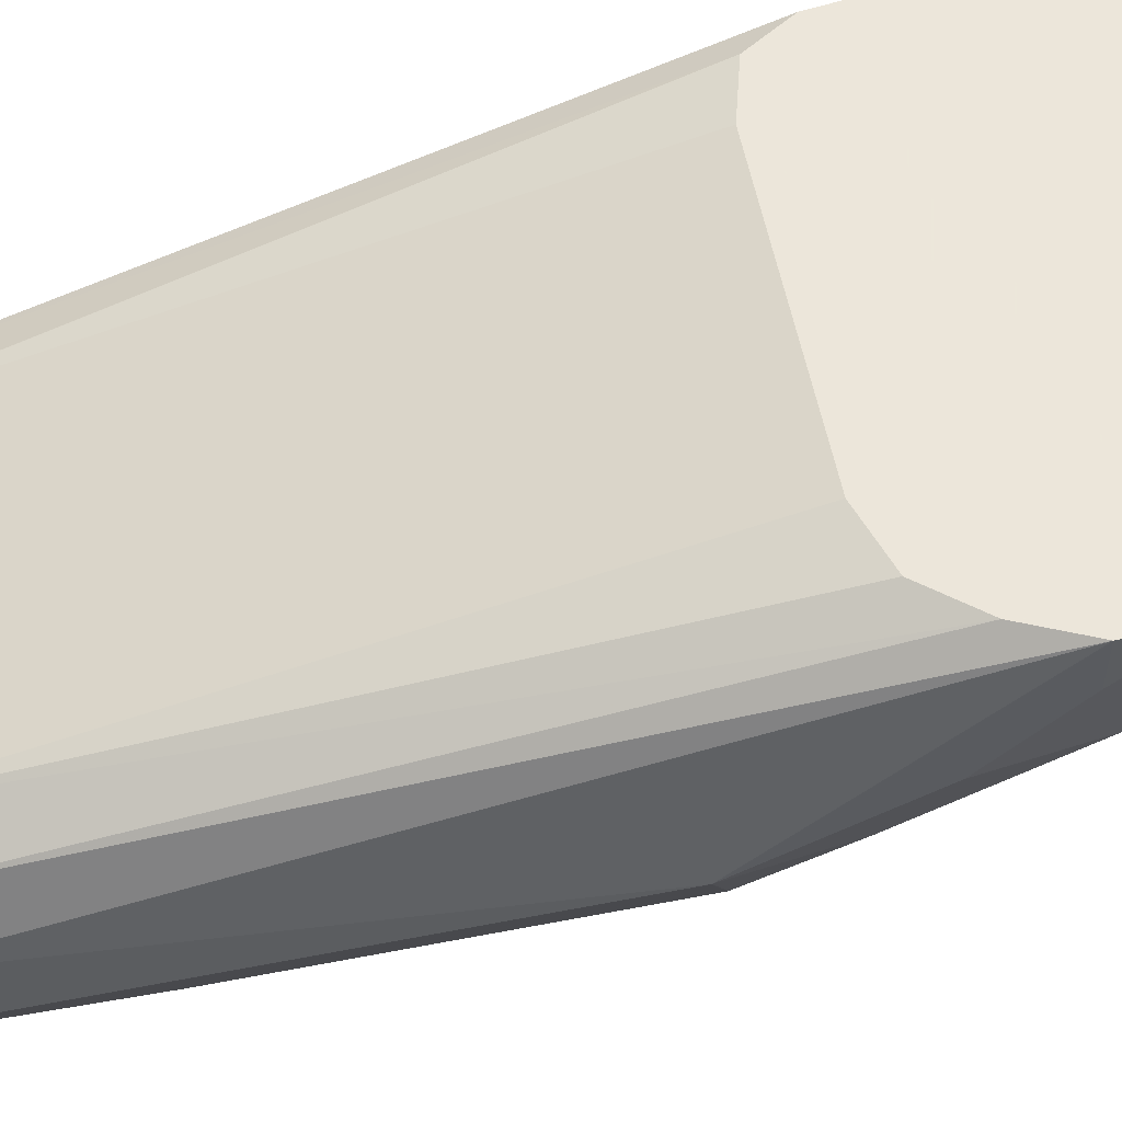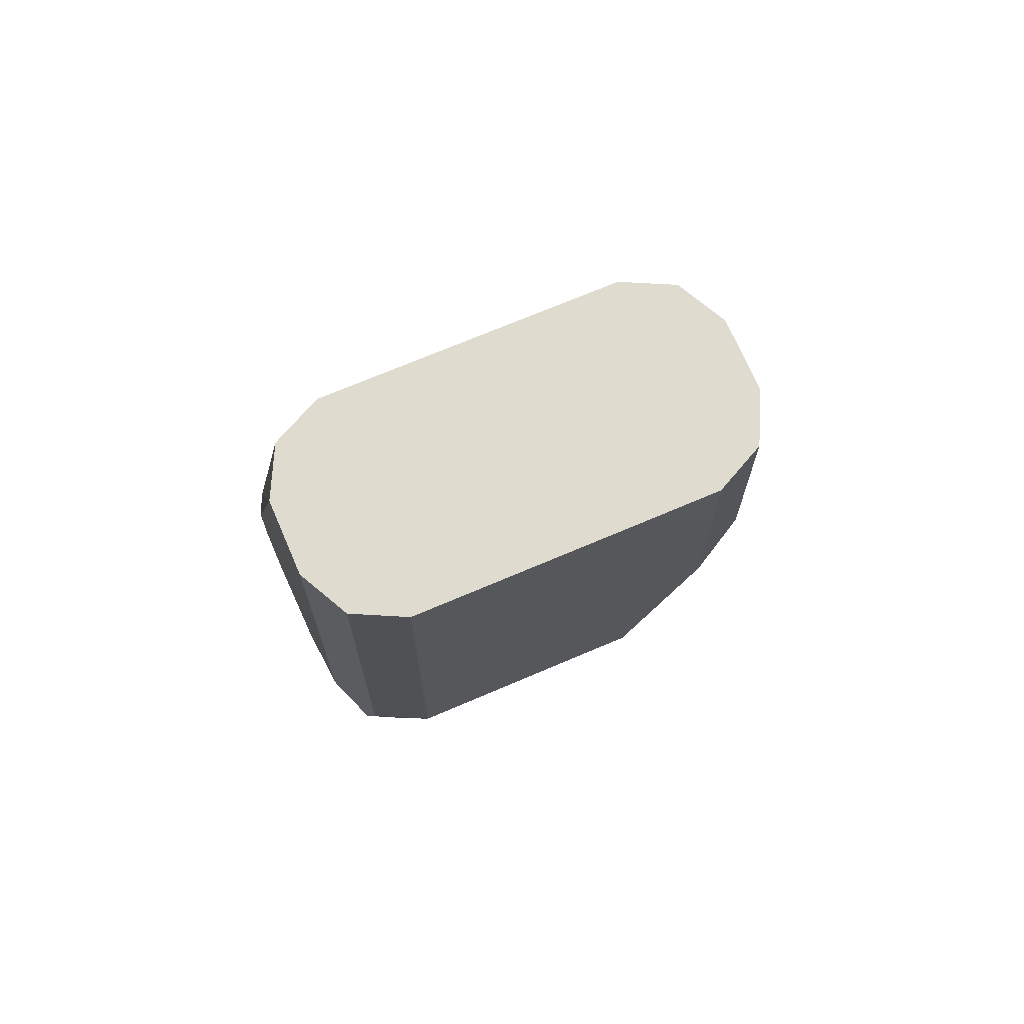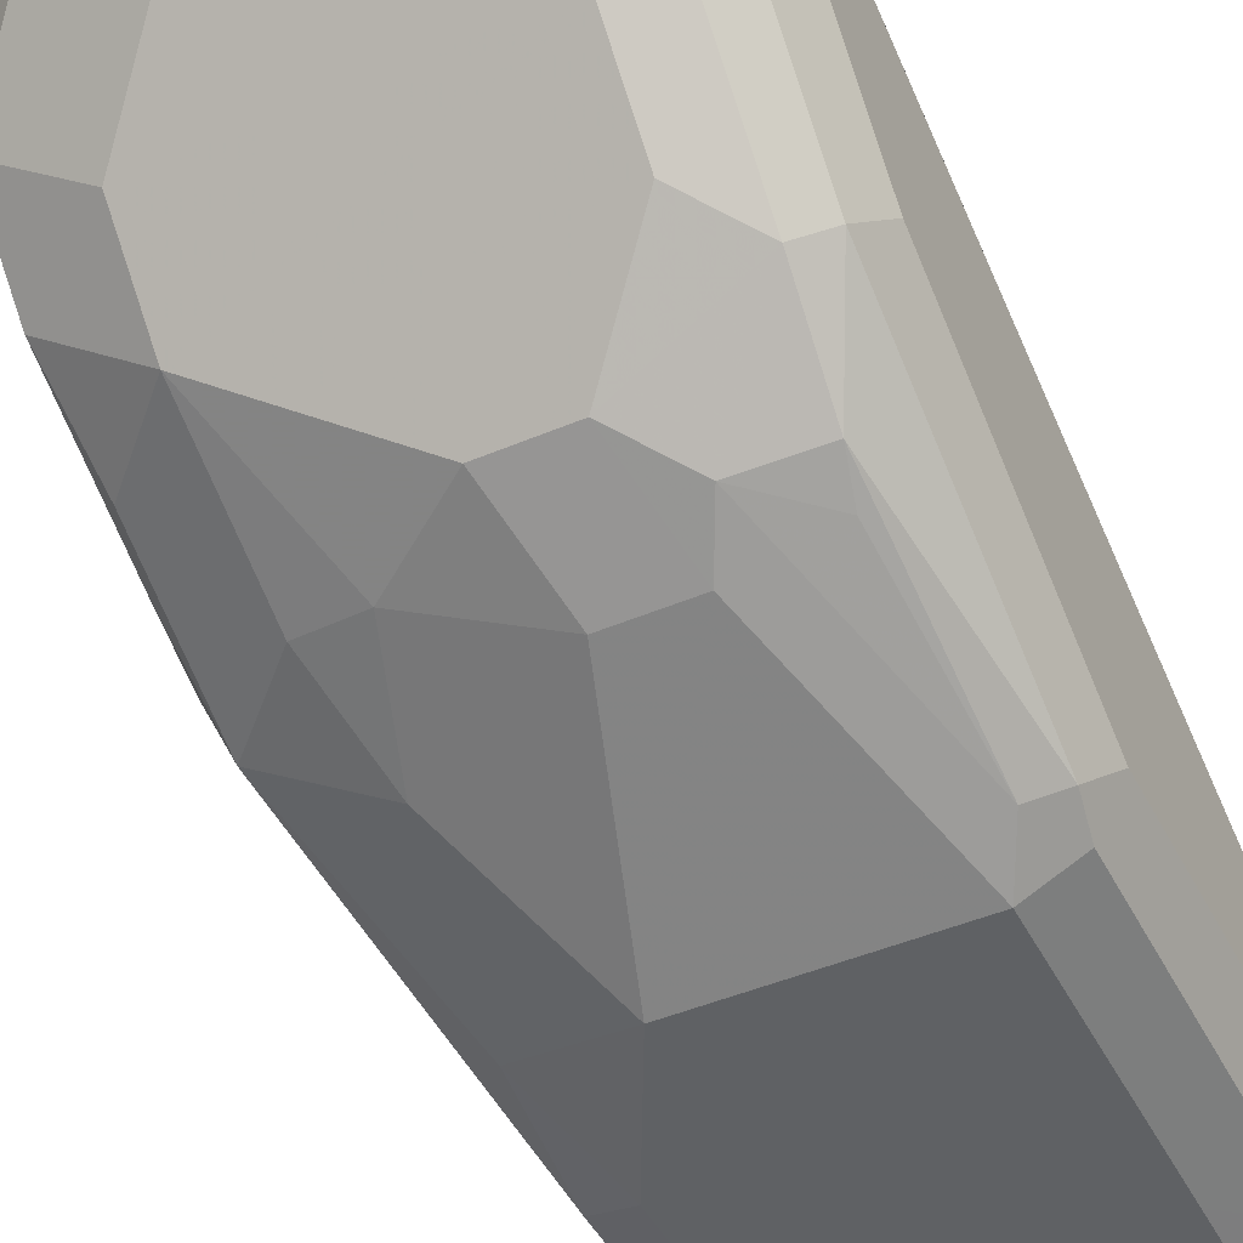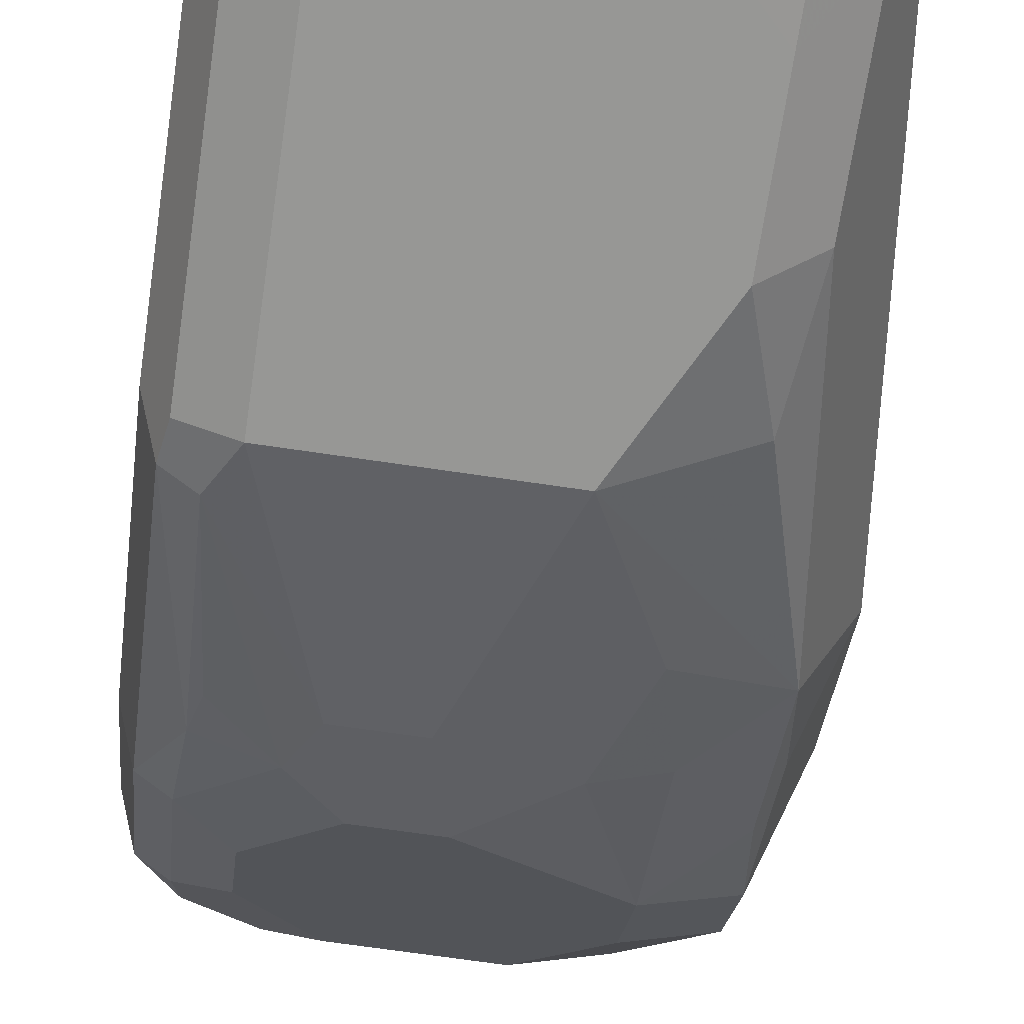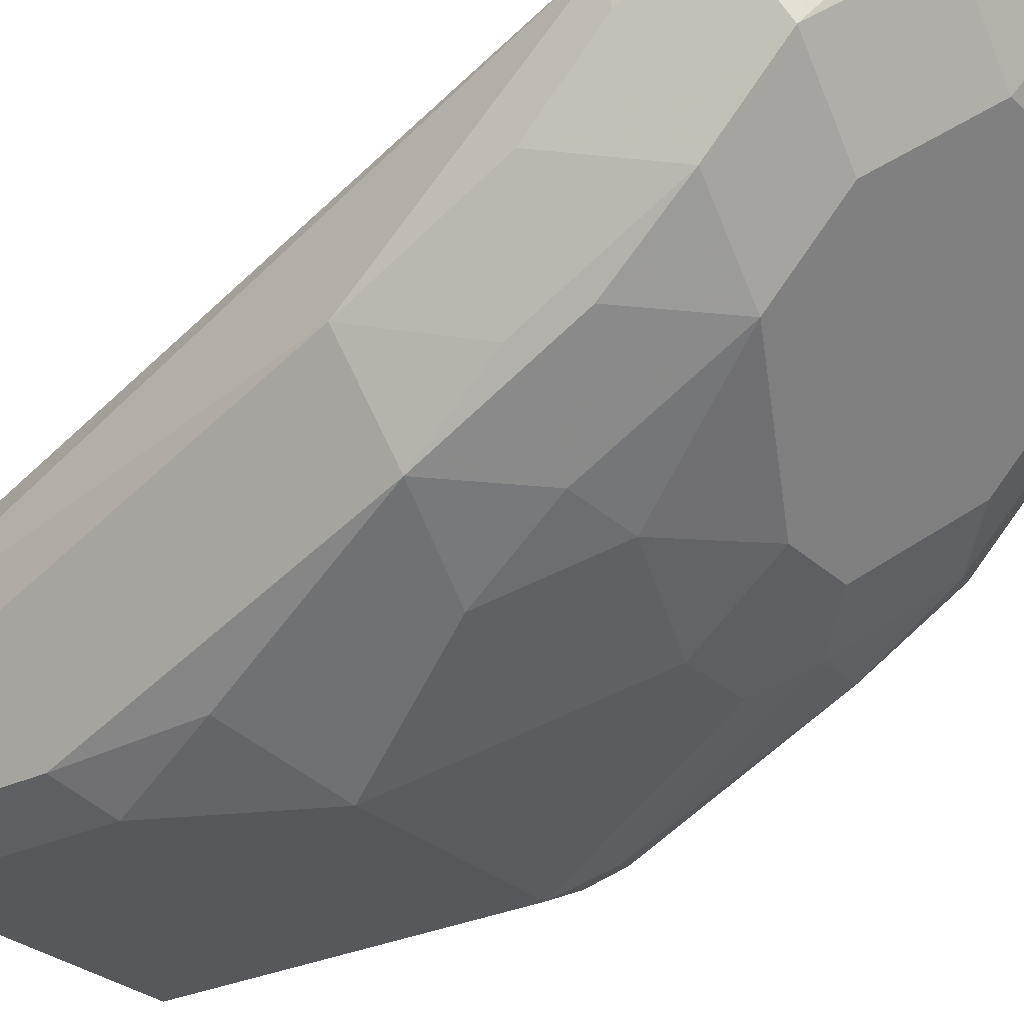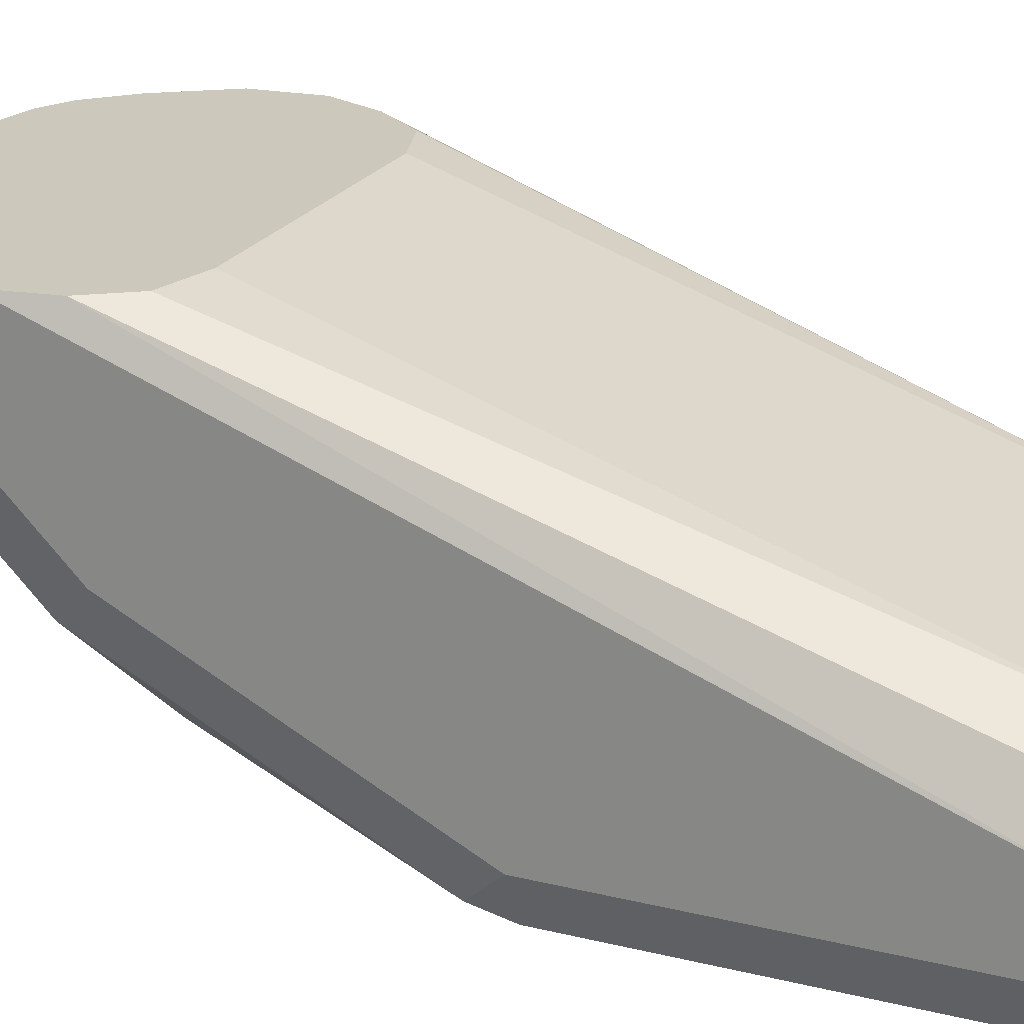
<metadata>
{"format":"obj","ext":"obj","renderer":"f3d","projection":"perspective","resolution":1024,"background":"white","views":[{"elev":54.2,"azim":-100.6,"up":"+Z"},{"elev":70.4,"azim":156.8,"up":"+Y"},{"elev":-45.9,"azim":26.0,"up":"+Z"},{"elev":-68.1,"azim":171.5,"up":"+Z"},{"elev":-28.1,"azim":-54.0,"up":"+Z"},{"elev":22.2,"azim":113.0,"up":"+Z"}]}
</metadata>
<code>
v -0.1037 -0.3109 -0.6219
v -0.1013 -0.3432 -0.599
v -0.1037 -0.3109 -0.599
v -0.1037 -0.2764 -0.6564
v -0.08637 -0.3628 -0.6392
v -0.08748 -0.3639 -0.599
v -0.1037 -0.2073 -0.691
v -0.09162 -0.284 -0.599
v -0.05758 0.03443 -0.7025
v -0.06909 0.03443 -0.7256
v -0.08637 -0.3282 -0.6737
v -0.04605 -0.3225 -0.7025
v -0.04605 -0.357 -0.668
v -0.0403 -0.3858 -0.6277
v -0.0518 -0.3973 -0.6046
v -0.06295 -0.3917 -0.599
v -0.08078 -0.3739 -0.599
v -0.08062 -0.2188 -0.7371
v -0.08637 -0.2591 -0.7083
v -0.06904 0.03443 -0.7602
v -0.05758 0.03443 -0.7831
v -0.05758 -0.05759 -0.7831
v -0.07354 -0.2619 -0.599
v -0.03459 0.03443 -0.691
v -0.08062 -0.2879 -0.7025
v 0.09213 -0.3225 -0.7025
v -0.04605 -0.2533 -0.7371
v -0.01726 -0.2591 -0.7428
v 0.02303 -0.2879 -0.7371
v 0.09213 -0.357 -0.668
v -0.01151 -0.3915 -0.6334
v 0.005864 -0.4087 -0.599
v -0.04624 -0.4001 -0.599
v -0.0518 -0.1209 -0.7774
v -0.0403 -0.1785 -0.7659
v -0.03455 -0.2073 -0.7601
v -0.03462 0.03443 -0.7946
v -0.03455 -1.942e-05 -0.7946
v -0.03455 -0.06913 -0.7946
v -0.0457 -0.253 -0.599
v -7.778e-05 0.03443 -0.691
v 0.1152 -0.3685 -0.6449
v 0.05757 -0.2879 -0.7371
v 0.1152 -0.2994 -0.714
v 1.691e-05 -0.1382 -0.7946
v 0.03453 -0.2418 -0.7601
v 0.05757 -0.3915 -0.6334
v 0.07494 -0.4087 -0.599
v -7.778e-05 0.03443 -0.7946
v 0.09249 -0.253 -0.599
v 0.1036 0.03443 -0.691
v 0.1296 -0.3628 -0.6392
v 0.1123 -0.3973 -0.6046
v 0.0806 -0.4031 -0.6104
v 0.0691 -0.2418 -0.7601
v 0.0806 -0.2648 -0.7486
v 0.1123 -0.2591 -0.7428
v 0.1296 -0.2936 -0.7083
v 0.1036 -0.1382 -0.7946
v 0.09407 -0.4045 -0.599
v 0.1036 0.03443 -0.7946
v 0.1198 -0.2602 -0.599
v 0.1038 0.03443 -0.6911
v 0.1382 -0.3455 -0.6219
v 0.1257 -0.3761 -0.599
v 0.1165 -0.3917 -0.599
v 0.1382 -0.2764 -0.691
v 0.1109 -0.4001 -0.599
v 0.1152 -0.1612 -0.7831
v 0.108 -0.2418 -0.7515
v 0.1296 -0.1555 -0.7774
v 0.1267 -0.1382 -0.7831
v 0.1036 -1.942e-05 -0.7946
v 0.1267 0.03443 -0.7831
v 0.1336 -0.2809 -0.599
v 0.1267 0.03443 -0.7025
v 0.1382 -0.3455 -0.599
v 0.1382 -0.1382 -0.7601
v 0.1382 -1.942e-05 -0.7601
v 0.1382 0.03443 -0.7601
v 0.1382 -0.3109 -0.599
v 0.1381 0.03443 -0.7254
v 0.1382 0.03443 -0.7256
f 38 61 73
f 42 52 53
f 38 73 59
f 38 59 45
f 38 45 39
f 40 50 51
f 38 49 61
f 40 51 41
f 42 58 52
f 42 44 58
f 43 55 56
f 43 56 44
f 44 56 57
f 44 57 58
f 45 59 55
f 45 55 46
f 42 53 54
f 37 49 38
f 28 45 46
f 34 45 35
f 22 39 34
f 47 54 48
f 23 40 24
f 24 40 41
f 26 42 30
f 26 43 44
f 26 44 42
f 27 36 28
f 28 36 45
f 28 46 29
f 29 46 55
f 29 55 43
f 30 42 54
f 30 54 47
f 31 47 48
f 31 48 32
f 34 39 45
f 35 45 36
f 48 54 60
f 61 74 73
f 51 62 63
f 62 76 63
f 64 77 65
f 64 67 78
f 64 78 79
f 64 79 83
f 64 83 81
f 64 81 77
f 67 71 78
f 71 72 74
f 71 74 79
f 71 79 78
f 74 80 79
f 75 81 82
f 75 82 76
f 79 80 83
f 81 83 82
f 21 39 22
f 62 75 76
f 50 62 51
f 59 74 72
f 59 71 69
f 52 64 65
f 52 65 66
f 52 66 53
f 52 58 67
f 52 67 64
f 53 66 68
f 53 68 60
f 53 60 54
f 55 59 69
f 55 69 56
f 56 69 70
f 56 70 57
f 57 70 69
f 57 69 71
f 57 71 58
f 58 71 67
f 59 72 71
f 59 73 74
f 21 38 39
f 14 31 15
f 18 36 27
f 2 40 23
f 2 23 8
f 2 8 3
f 3 8 9
f 3 9 10
f 3 10 7
f 4 7 11
f 2 50 40
f 4 11 5
f 5 12 13
f 5 13 14
f 5 14 15
f 5 15 16
f 5 16 17
f 5 17 6
f 7 18 19
f 5 11 12
f 2 75 62
f 2 81 75
f 2 77 81
f 21 37 38
f 1 2 3
f 1 3 7
f 1 7 4
f 1 4 2
f 2 4 5
f 2 5 6
f 2 6 17
f 2 17 16
f 2 16 33
f 2 33 32
f 2 32 48
f 2 48 60
f 2 60 68
f 2 68 66
f 2 66 65
f 2 65 77
f 7 19 11
f 7 10 20
f 2 62 50
f 7 21 22
f 12 26 30
f 12 30 13
f 12 25 18
f 12 18 27
f 12 27 28
f 12 28 29
f 12 29 43
f 12 43 26
f 13 30 47
f 13 47 31
f 13 31 14
f 15 32 33
f 15 33 16
f 15 31 32
f 18 22 34
f 18 34 35
f 7 20 21
f 11 25 12
f 11 18 25
f 18 35 36
f 7 22 18
f 11 19 18
f 8 23 24
f 8 24 9
f 9 24 41
f 9 41 51
f 9 63 76
f 9 76 82
f 9 82 83
f 9 51 63
f 9 80 74
f 9 74 61
f 9 61 49
f 9 49 37
f 9 37 21
f 9 21 20
f 9 20 10
f 9 83 80

</code>
